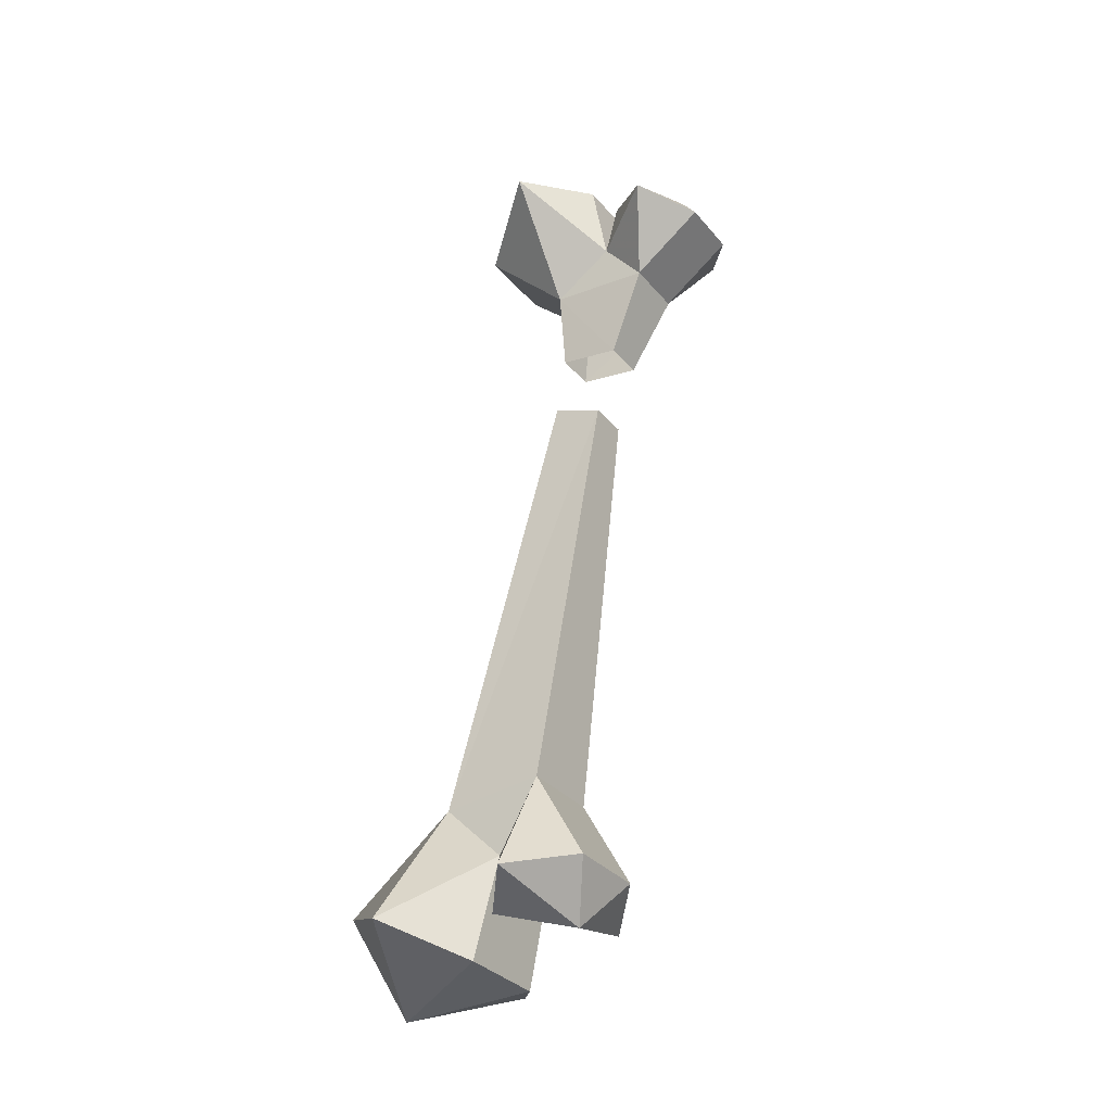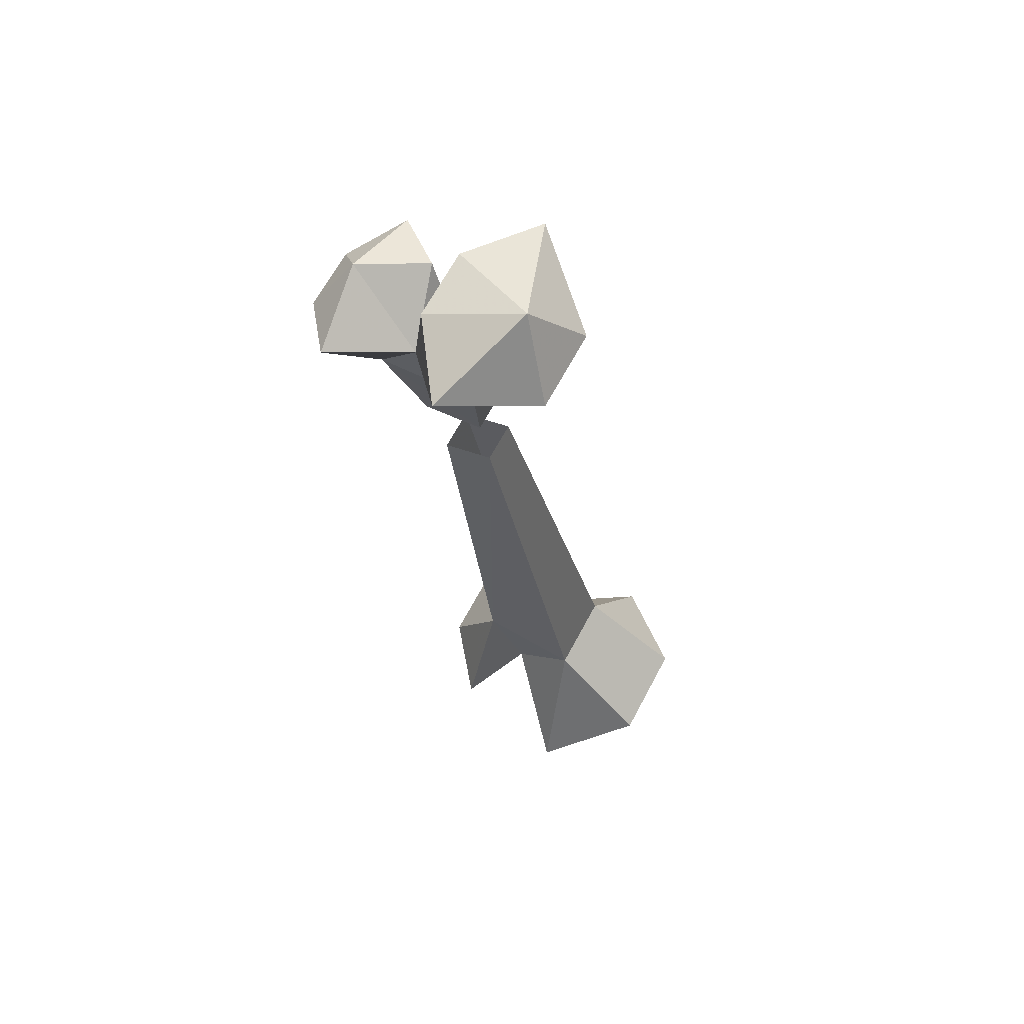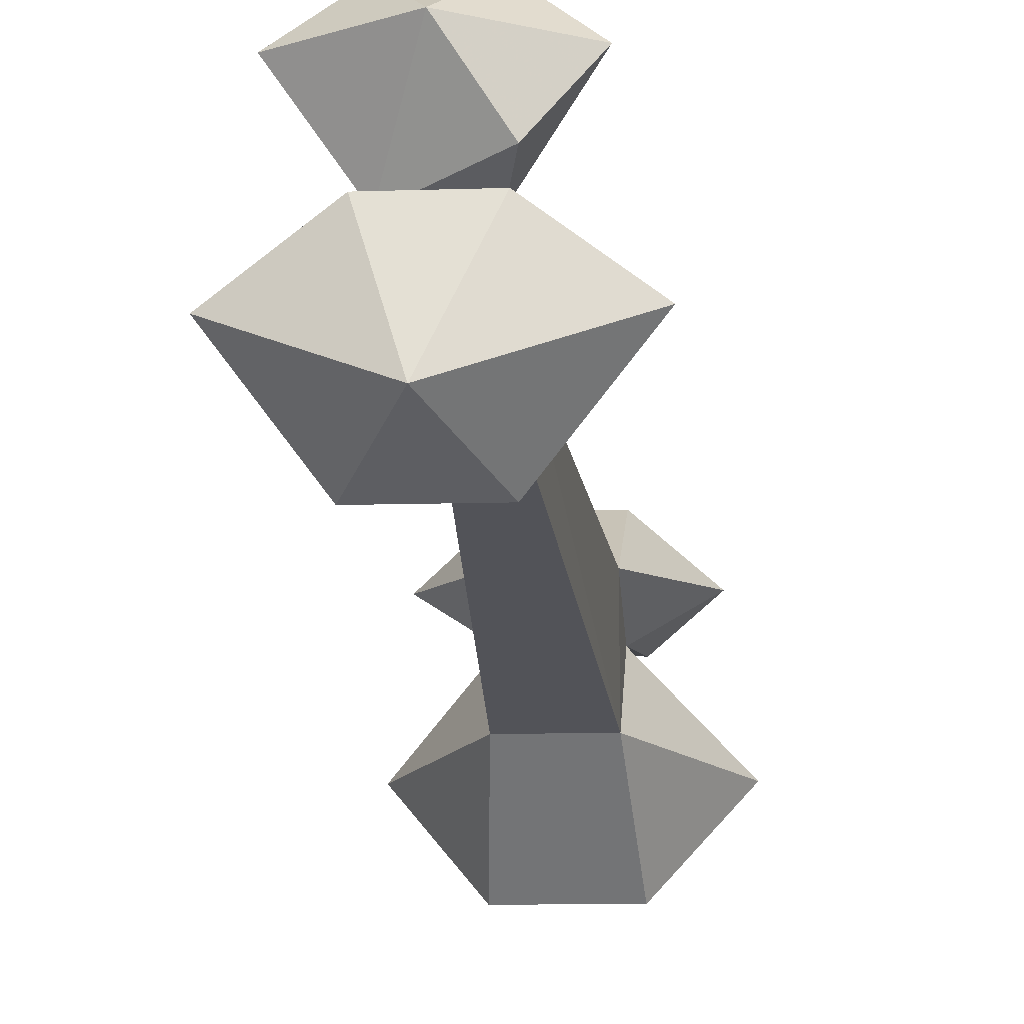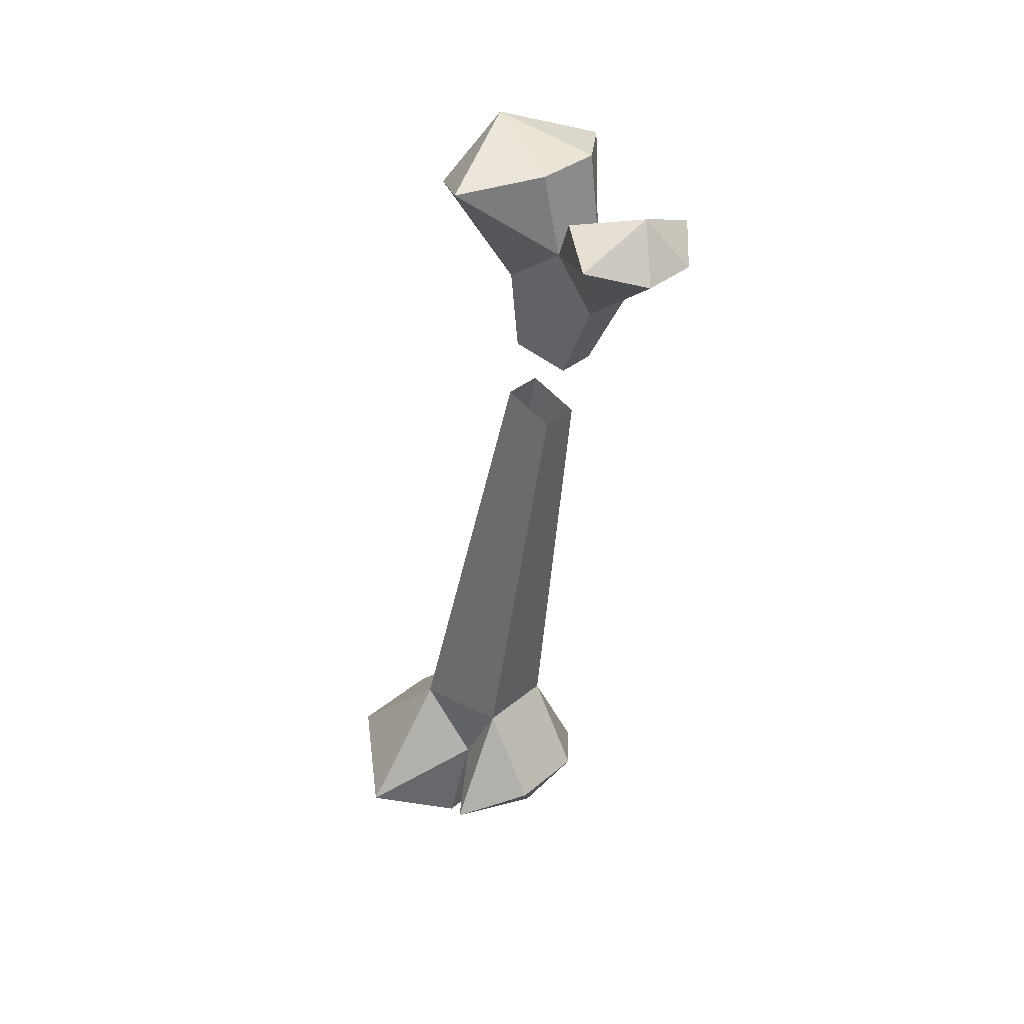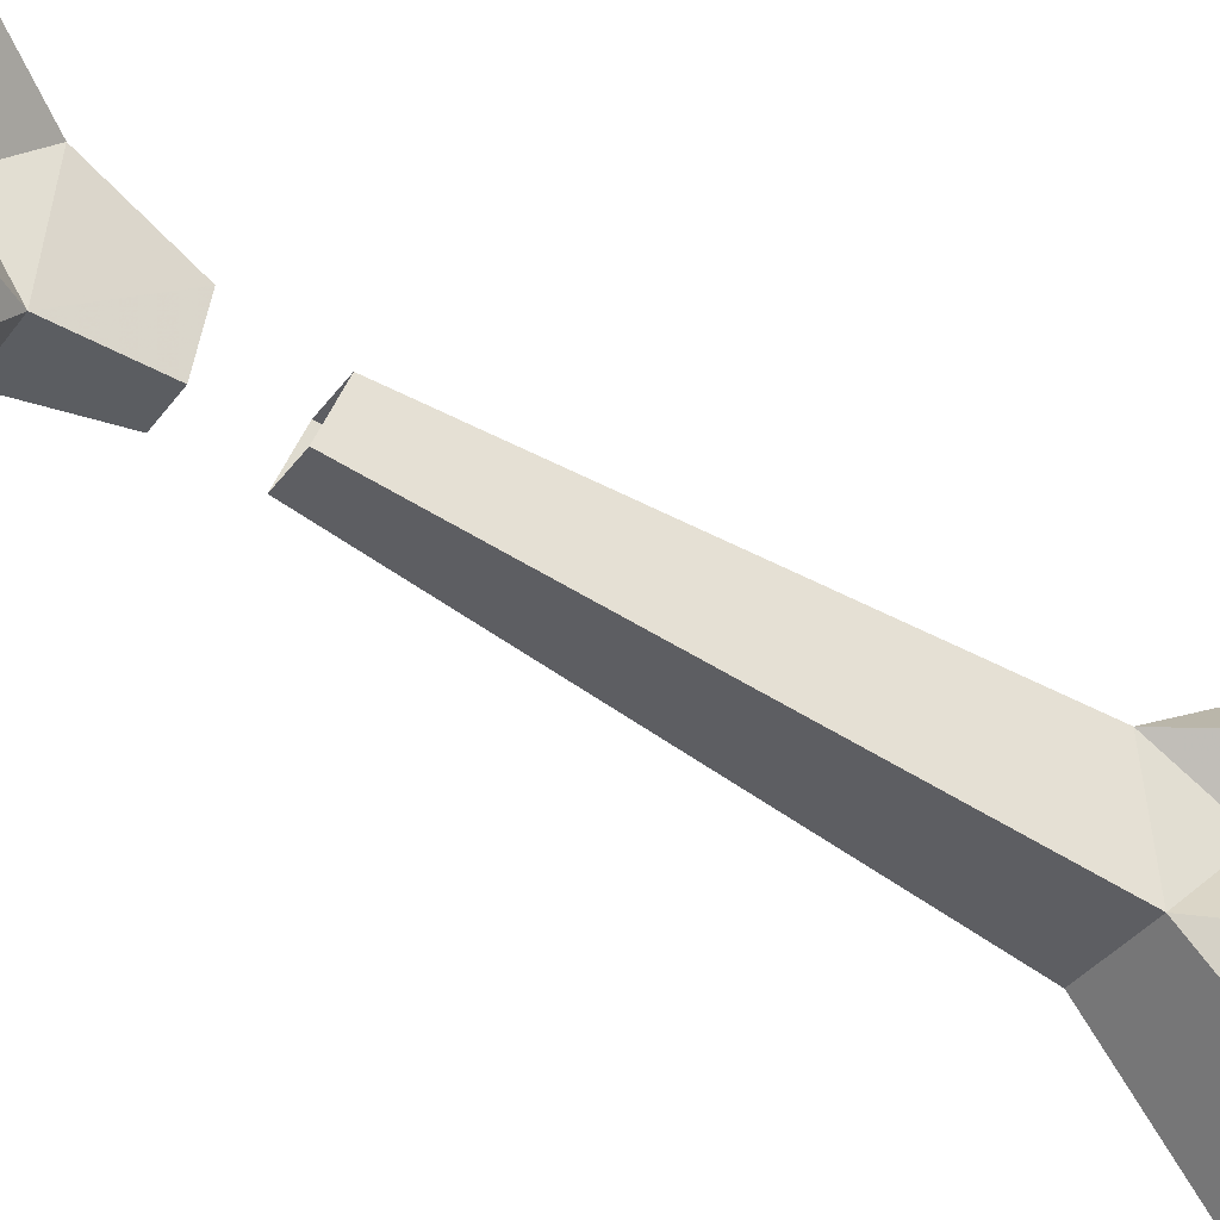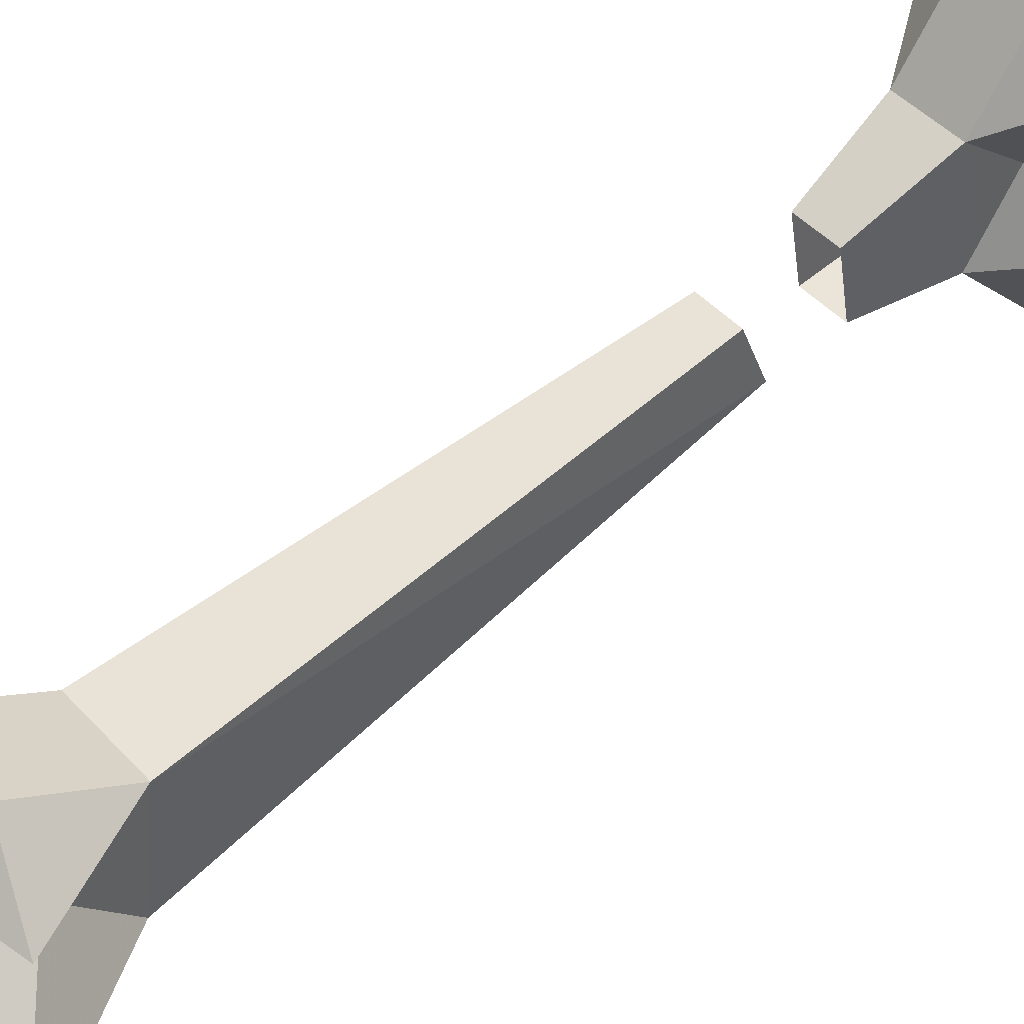
<metadata>
{"format":"obj","ext":"obj","renderer":"f3d","projection":"perspective","resolution":1024,"background":"white","views":[{"elev":-33.0,"azim":123.4,"up":"+Z"},{"elev":67.0,"azim":-61.7,"up":"+Z"},{"elev":-8.7,"azim":5.5,"up":"+Y"},{"elev":33.2,"azim":130.9,"up":"+Z"},{"elev":-35.6,"azim":59.1,"up":"+Y"},{"elev":44.6,"azim":-128.9,"up":"+Y"}]}
</metadata>
<code>
v -0.2031 -0.7812 -0.3516
v -0.2031 -0.8594 -0.3594
v -0.2031 -0.8125 -0.4062
v -0.1562 -0.7812 -0.4375
v -0.2031 -0.7422 -0.4219
v -0.2656 -0.7422 -0.4219
v -0.2656 -0.7812 -0.3516
v -0.25 -0.7344 -0.03125
v -0.2188 -0.7344 -0.03125
v -0.2188 -0.7734 -0.01562
v -0.2656 -0.8594 -0.3594
v -0.1953 -0.9375 -0.4297
v -0.1406 -0.875 -0.4609
v -0.1953 -0.8281 -0.4844
v -0.2656 -0.8125 -0.4062
v -0.1953 -0.8125 -0.4531
v -0.2344 -0.7656 -0.4609
v -0.3125 -0.7812 -0.4375
v -0.25 -0.7734 -0.01562
v -0.3281 -0.875 -0.4609
v -0.2656 -0.8281 -0.4844
v -0.2344 -0.9141 -0.5
v -0.2734 -0.9375 -0.4297
v -0.2109 -0.7188 0.125
v -0.2109 -0.7656 0.09375
v -0.2109 -0.6875 0.08594
v -0.1719 -0.6641 0.1406
v -0.2031 -0.7031 0.1562
v -0.2578 -0.7188 0.125
v -0.2031 -0.7266 0.1875
v -0.1484 -0.7656 0.1797
v -0.2031 -0.8281 0.1562
v -0.2578 -0.7656 0.09375
v -0.2188 -0.7656 0.03125
v -0.2188 -0.7188 0.02344
v -0.25 -0.7188 0.02344
v -0.2578 -0.6875 0.08594
v -0.2578 -0.6328 0.125
v -0.2109 -0.6328 0.125
v -0.2344 -0.6562 0.1641
v -0.2969 -0.6641 0.1406
v -0.3125 -0.7656 0.1797
v -0.2578 -0.7266 0.1875
v -0.2344 -0.7969 0.2109
v -0.2656 -0.8281 0.1562
v -0.25 -0.7656 0.03125
f 1 2 3
f 1 3 4
f 1 4 5
f 1 5 6
f 1 6 7
f 1 7 8
f 1 8 9
f 1 9 2
f 2 9 10
f 2 10 11
f 2 11 12
f 2 12 13
f 2 13 3
f 3 13 14
f 3 14 15
f 3 15 16
f 3 16 4
f 4 16 17
f 4 17 5
f 5 17 6
f 6 17 18
f 6 18 7
f 7 18 15
f 7 15 11
f 7 11 19
f 7 19 8
f 20 15 21
f 20 21 22
f 20 22 23
f 20 23 11
f 20 11 15
f 13 22 14
f 14 22 21
f 14 21 15
f 15 18 17
f 15 17 16
f 23 22 12
f 23 12 11
f 12 22 13
f 10 19 11
f 24 25 26
f 24 26 27
f 24 27 28
f 24 28 29
f 24 29 30
f 24 30 31
f 24 31 25
f 25 31 32
f 25 32 33
f 25 33 34
f 25 34 35
f 25 35 26
f 26 35 36
f 26 36 37
f 26 37 38
f 26 38 39
f 26 39 27
f 27 39 40
f 27 40 28
f 28 40 29
f 29 40 41
f 29 41 37
f 29 37 33
f 29 33 42
f 29 42 43
f 29 43 30
f 30 43 44
f 30 44 31
f 31 44 32
f 32 44 45
f 32 45 33
f 33 45 42
f 42 45 44
f 42 44 43
f 40 39 38
f 40 38 41
f 41 38 37
f 46 33 37
f 46 37 36
f 33 46 34

</code>
